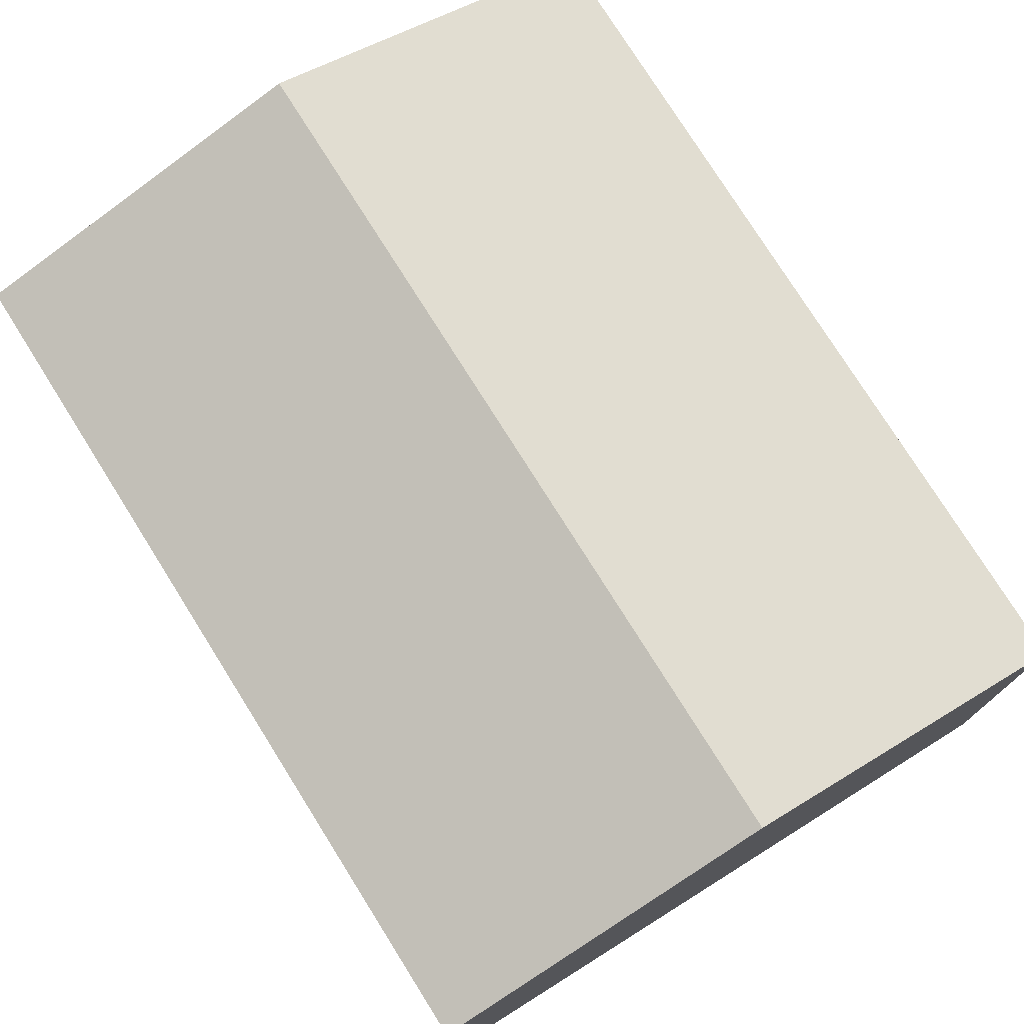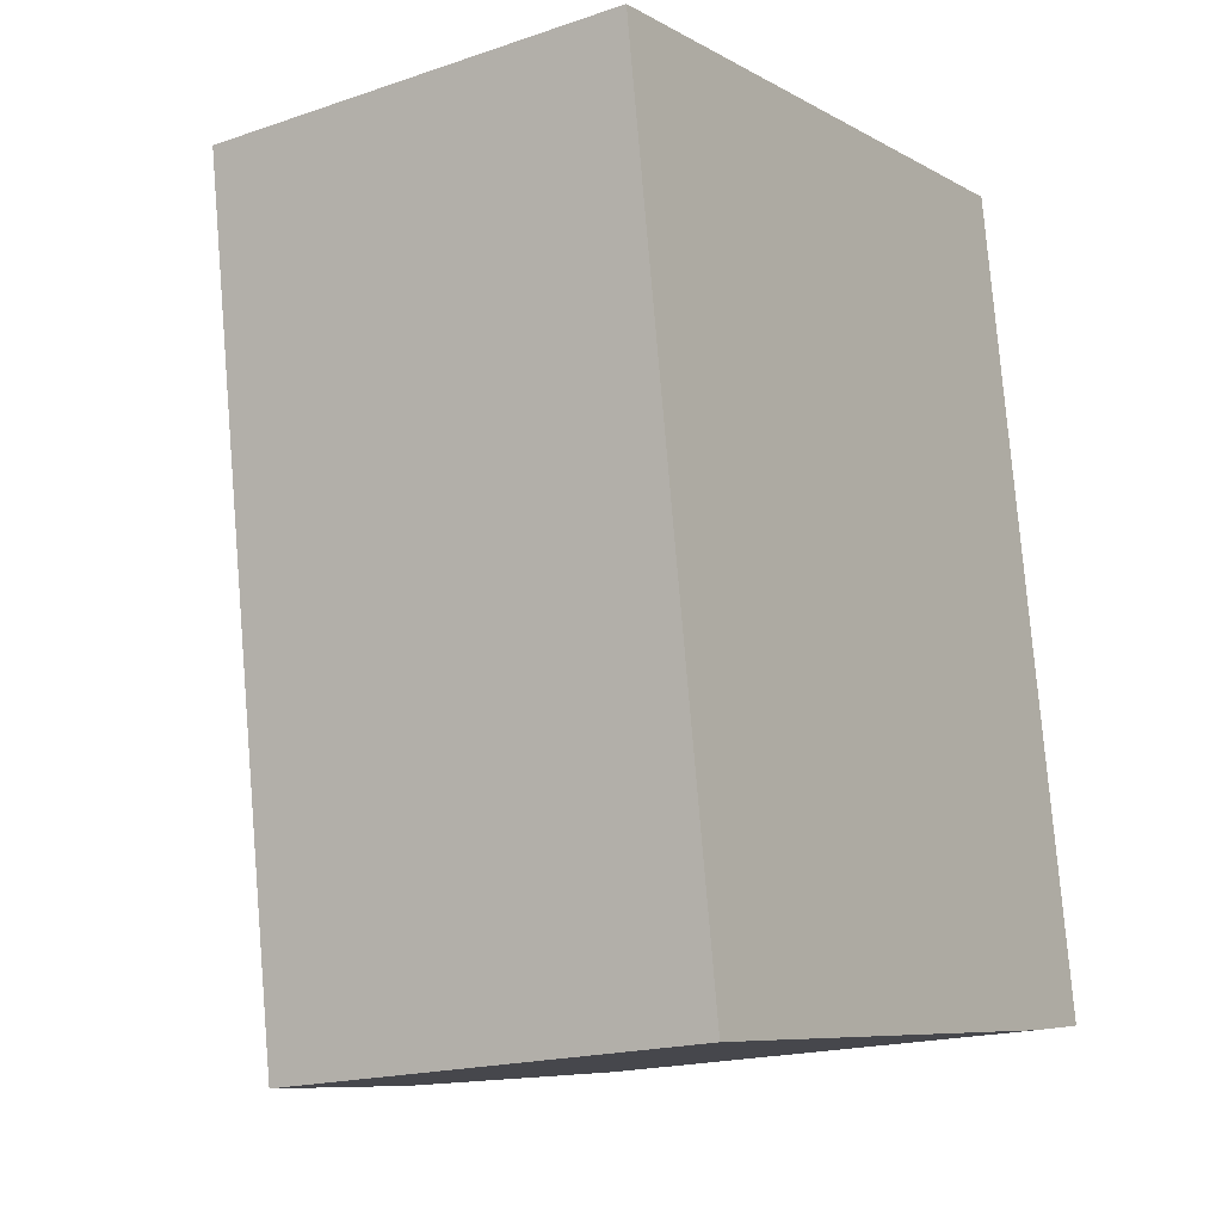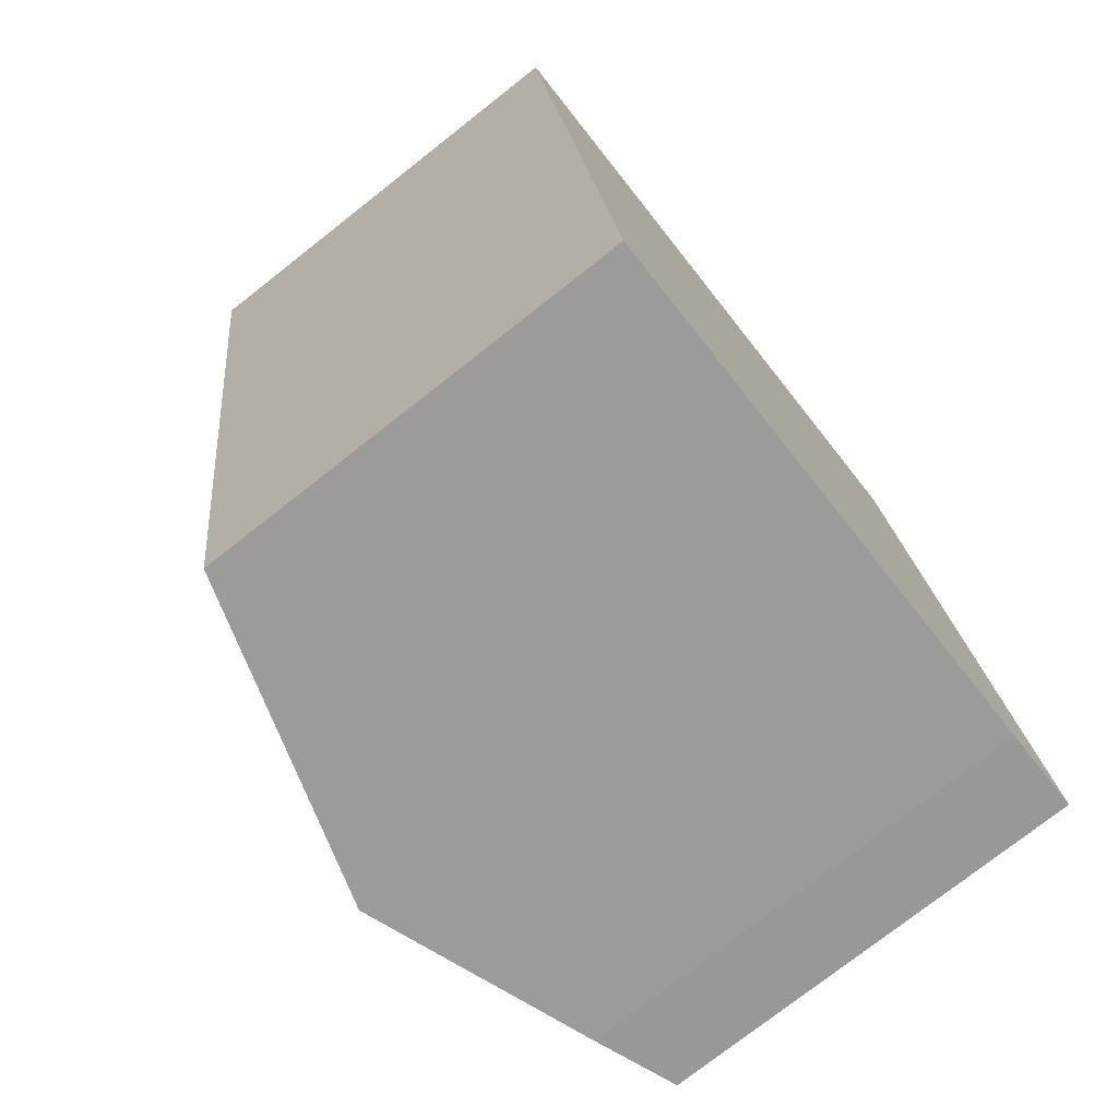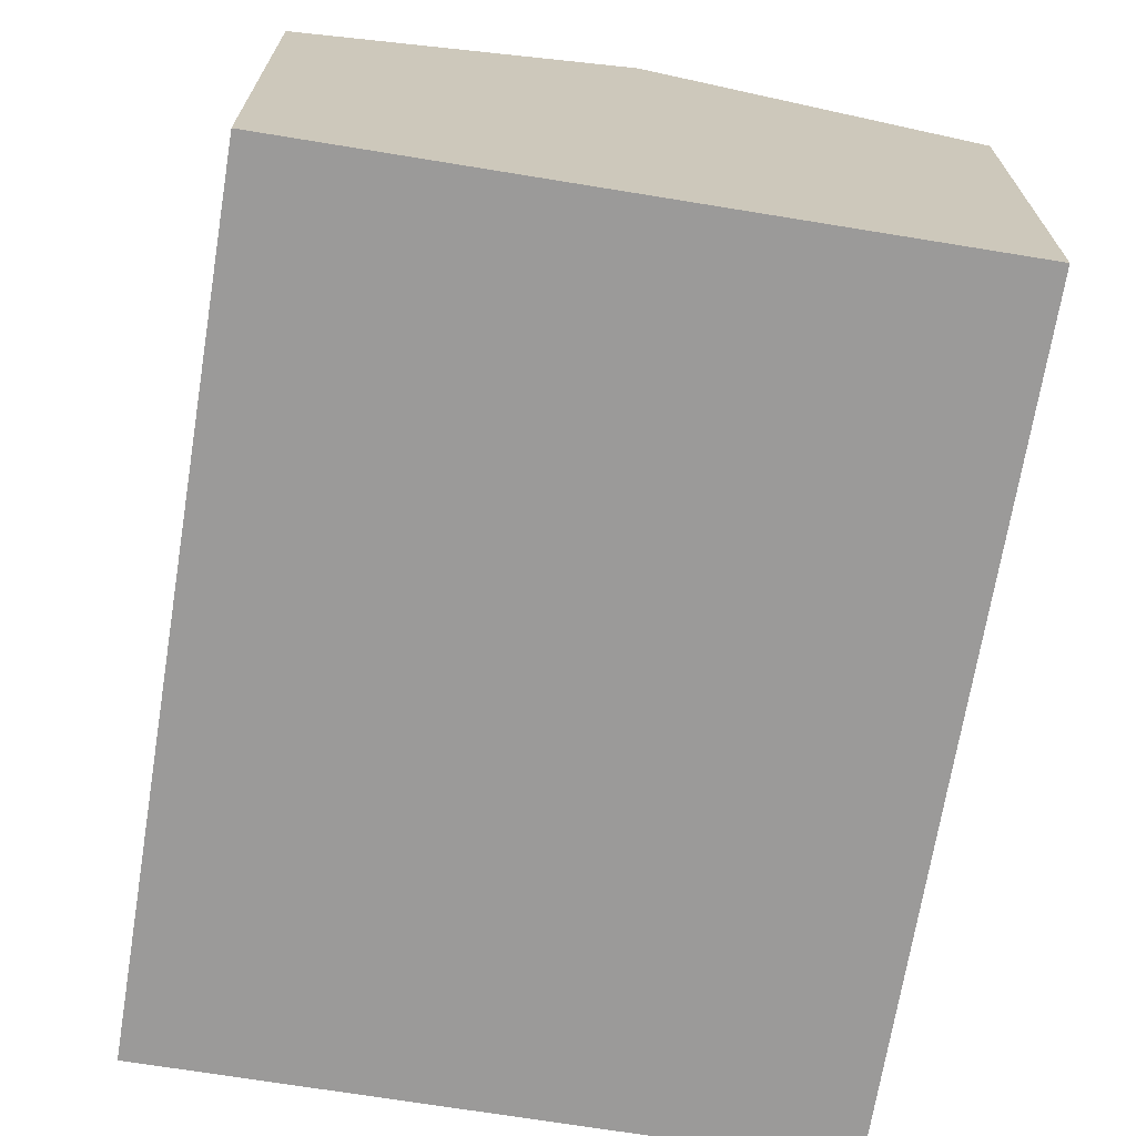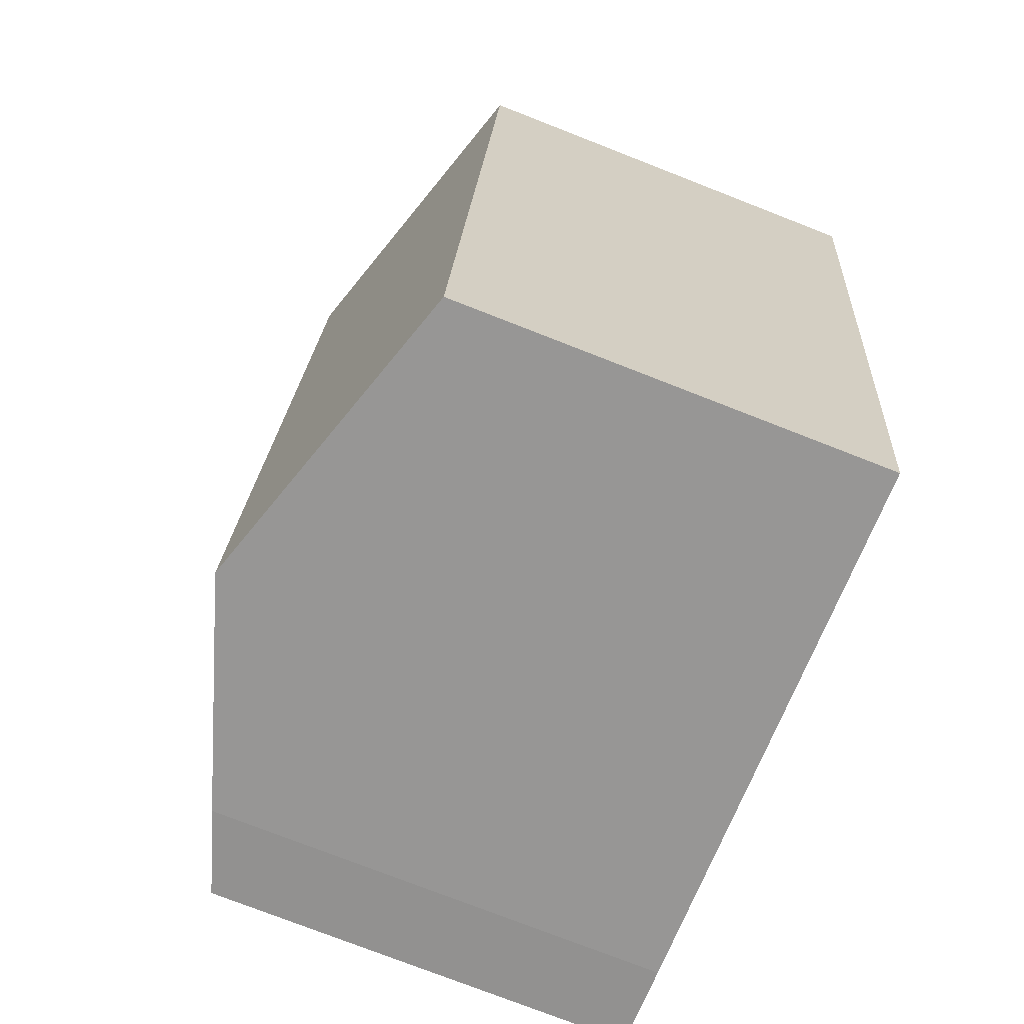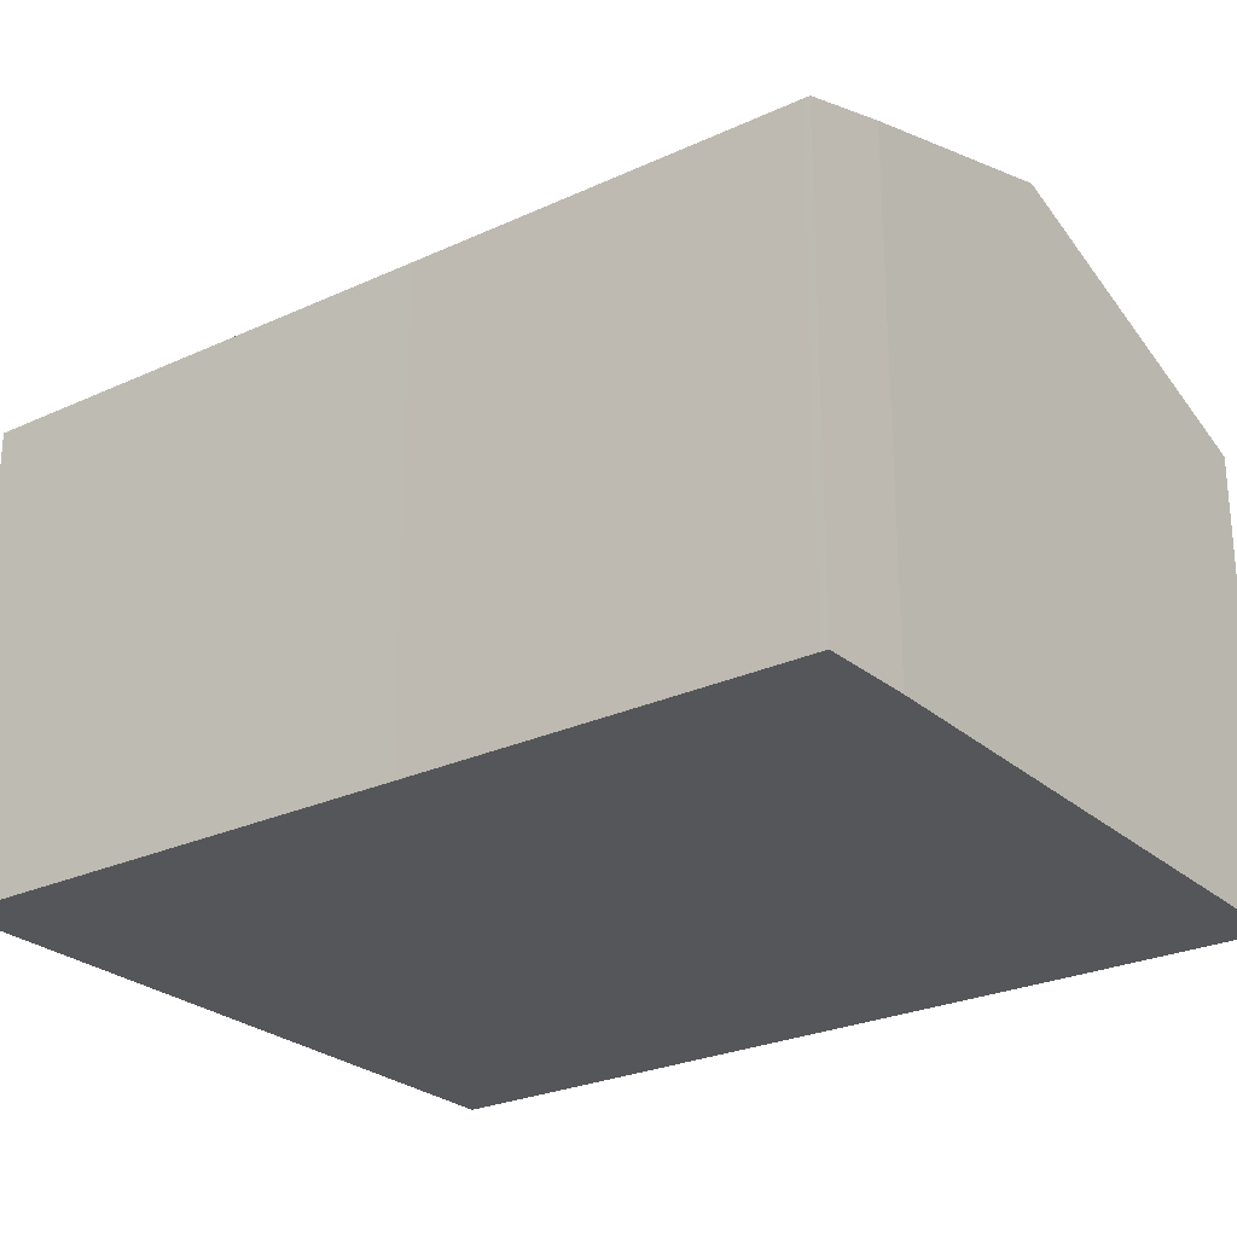
<metadata>
{"format":"obj","ext":"obj","renderer":"f3d","projection":"perspective","resolution":1024,"background":"white","views":[{"elev":76.5,"azim":-40.8,"up":"+Y"},{"elev":-18.0,"azim":-56.5,"up":"+Z"},{"elev":-76.3,"azim":-51.9,"up":"+Z"},{"elev":-69.5,"azim":-18.0,"up":"+Y"},{"elev":-76.5,"azim":-111.3,"up":"+Z"},{"elev":-26.1,"azim":117.5,"up":"+Y"}]}
</metadata>
<code>
v  13 7.928 -6.319
v  5.881 9.816 0.901
v  11.76 7.928 1.801
v  14.01 7.924 -12.81
v  14.02 7.924 -12.93
v  12.44 8.437 -13.23
v  8.147 9.816 -13.88
v  2.266 7.926 -14.79
v  0 7.926 4.853e-16
v  11.76 -1.103e-16 1.801
v  13 3.869e-16 -6.319
v  14.01 7.843e-16 -12.81
v  14.02 7.919e-16 -12.93
v  12.44 8.099e-16 -13.23
v  2.266 9.053e-16 -14.79
v  8.147 8.502e-16 -13.88
v  0 0 0
v  5.881 -5.517e-17 0.901
g defaultobject
f 1 2 3
f 2 1 4
f 2 4 5
f 2 5 6
f 2 6 7
f 8 2 7
f 2 8 9
f 10 1 3
f 1 10 11
f 1 11 4
f 4 11 12
f 4 12 5
f 5 12 13
f 5 14 6
f 14 5 13
f 14 7 6
f 7 14 8
f 8 14 15
f 15 14 16
f 15 9 8
f 9 15 17
f 2 10 3
f 10 2 9
f 10 9 18
f 18 9 17
f 12 14 13
f 14 12 11
f 14 11 16
f 16 11 15
f 15 11 17
f 17 11 18
f 18 11 10

</code>
